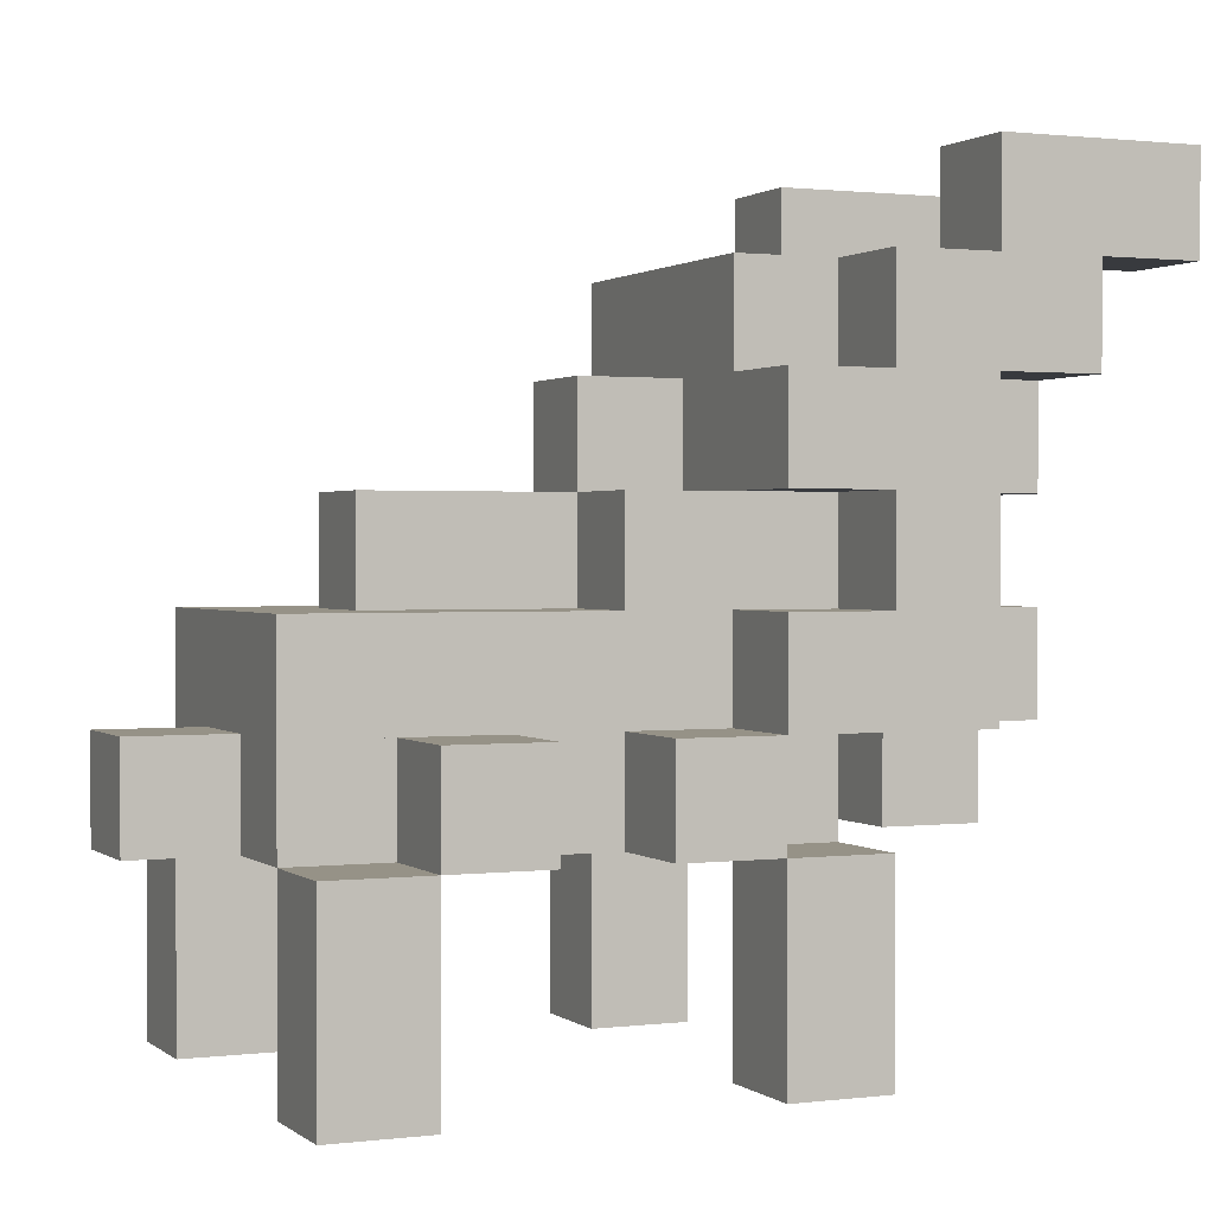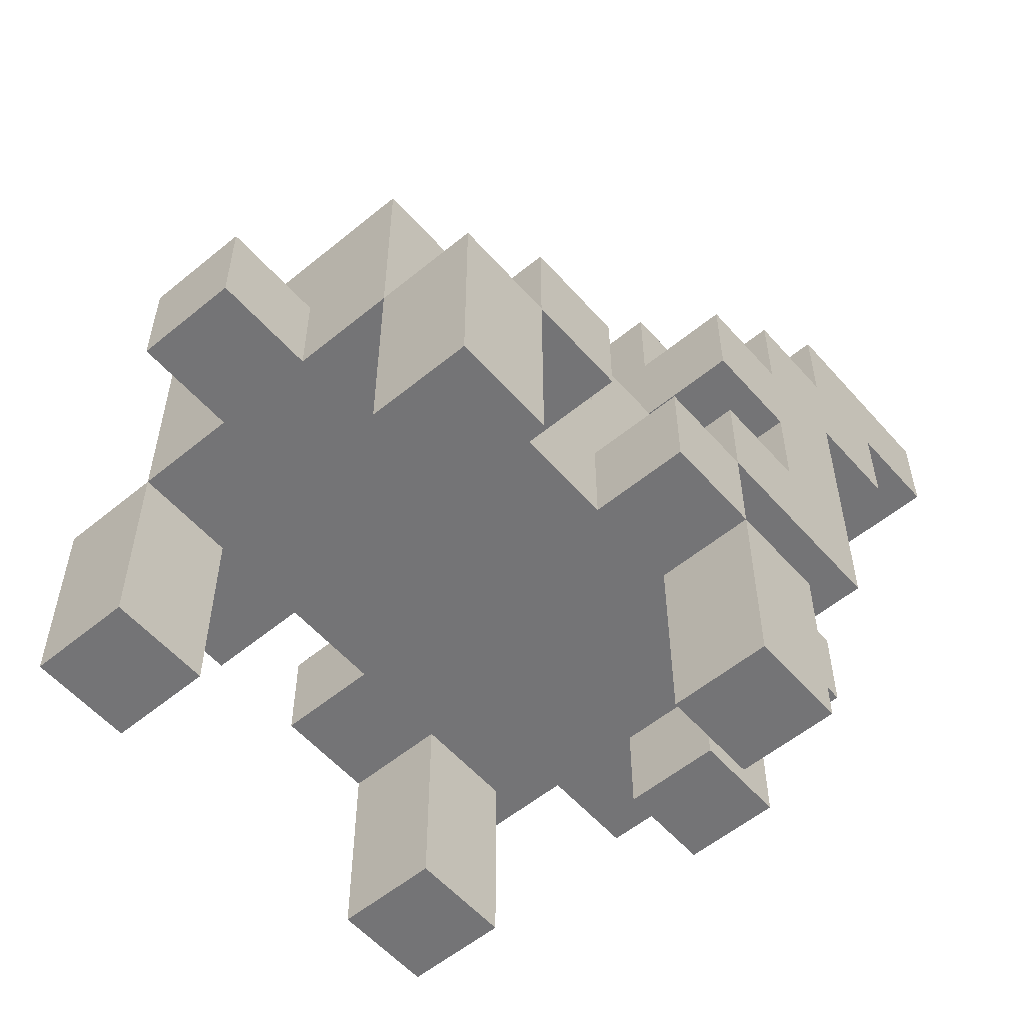
<metadata>
{"format":"obj","ext":"obj","renderer":"f3d","projection":"perspective","resolution":1024,"background":"white","views":[{"elev":1.1,"azim":-113.8,"up":"+Y"},{"elev":-56.3,"azim":-139.3,"up":"+Y"}]}
</metadata>
<code>
g Model
v -8.889 -5.333 8.889
v -8.889 8.889 8.889
v -8.889 8.889 5.333
v -8.889 -5.333 5.333
f 1 2 3 4
v -8.889 -16 -8.889
v -8.889 -8.889 -8.889
v -8.889 -8.889 -12.44
v -8.889 -16 -12.44
f 5 6 7 8
v -8.889 -16 5.333
v -8.889 -8.889 5.333
v -8.889 -8.889 1.778
v -8.889 -16 1.778
f 9 10 11 12
v -8.889 5.333 12.44
v -8.889 12.44 12.44
v -8.889 12.44 8.889
v -8.889 5.333 8.889
f 13 14 15 16
v -8.889 -8.889 -5.333
v -8.889 -5.333 -5.333
v -8.889 -5.333 -8.889
v -8.889 -8.889 -8.889
f 17 18 19 20
v -8.889 -8.889 1.778
v -8.889 -5.333 1.778
v -8.889 -5.333 -1.778
v -8.889 -8.889 -1.778
f 21 22 23 24
v -8.889 -5.333 5.333
v -8.889 -1.778 5.333
v -8.889 -1.778 1.778
v -8.889 -5.333 1.778
f 25 26 27 28
v -8.889 1.778 5.333
v -8.889 5.333 5.333
v -8.889 5.333 1.778
v -8.889 1.778 1.778
f 29 30 31 32
v -8.889 8.889 16
v -8.889 12.44 16
v -8.889 12.44 12.44
v -8.889 8.889 12.44
f 33 34 35 36
v -5.333 -5.333 1.778
v -5.333 -1.778 1.778
v -5.333 -1.778 -12.44
v -5.333 -5.333 -12.44
f 37 38 39 40
v -5.333 -1.778 5.333
v -5.333 1.778 5.333
v -5.333 1.778 -1.778
v -5.333 -1.778 -1.778
f 41 42 43 44
v -5.333 -8.889 -8.889
v -5.333 -5.333 -8.889
v -5.333 -5.333 -12.44
v -5.333 -8.889 -12.44
f 45 46 47 48
v -5.333 -8.889 -1.778
v -5.333 -5.333 -1.778
v -5.333 -5.333 -5.333
v -5.333 -8.889 -5.333
f 49 50 51 52
v -5.333 -8.889 5.333
v -5.333 -5.333 5.333
v -5.333 -5.333 1.778
v -5.333 -8.889 1.778
f 53 54 55 56
v -5.333 5.333 5.333
v -5.333 8.889 5.333
v -5.333 8.889 1.778
v -5.333 5.333 1.778
f 57 58 59 60
v -5.333 -5.333 12.44
v -5.333 -1.778 12.44
v -5.333 -1.778 8.889
v -5.333 -5.333 8.889
f 61 62 63 64
v -5.333 1.778 12.44
v -5.333 5.333 12.44
v -5.333 5.333 8.889
v -5.333 1.778 8.889
f 65 66 67 68
v -1.778 -1.778 -1.778
v -1.778 1.778 -1.778
v -1.778 1.778 -8.889
v -1.778 -1.778 -8.889
f 69 70 71 72
v -1.778 -8.889 -12.44
v -1.778 -5.333 -12.44
v -1.778 -5.333 -16
v -1.778 -8.889 -16
f 73 74 75 76
v -1.778 1.778 1.778
v -1.778 5.333 1.778
v -1.778 5.333 -1.778
v -1.778 1.778 -1.778
f 77 78 79 80
v -1.778 -8.889 12.44
v -1.778 -5.333 12.44
v -1.778 -5.333 8.889
v -1.778 -8.889 8.889
f 81 82 83 84
v -1.778 -1.778 12.44
v -1.778 1.778 12.44
v -1.778 1.778 8.889
v -1.778 -1.778 8.889
f 85 86 87 88
v -1.778 5.333 12.44
v -1.778 8.889 12.44
v -1.778 8.889 8.889
v -1.778 5.333 8.889
f 89 90 91 92
v 1.778 -5.333 5.333
v 1.778 -1.778 5.333
v 1.778 -1.778 1.778
v 1.778 -5.333 1.778
f 93 94 95 96
v 5.333 -16 -8.889
v 5.333 -8.889 -8.889
v 5.333 -8.889 -12.44
v 5.333 -16 -12.44
f 97 98 99 100
v 5.333 -16 5.333
v 5.333 -8.889 5.333
v 5.333 -8.889 1.778
v 5.333 -16 1.778
f 101 102 103 104
v 5.333 5.333 12.44
v 5.333 12.44 12.44
v 5.333 12.44 8.889
v 5.333 5.333 8.889
f 105 106 107 108
v 5.333 8.889 16
v 5.333 12.44 16
v 5.333 12.44 12.44
v 5.333 8.889 12.44
f 109 110 111 112
v -5.333 -16 -12.44
v -5.333 -8.889 -12.44
v -5.333 -8.889 -8.889
v -5.333 -16 -8.889
f 113 114 115 116
v -5.333 -16 1.778
v -5.333 -8.889 1.778
v -5.333 -8.889 5.333
v -5.333 -16 5.333
f 117 118 119 120
v -5.333 5.333 8.889
v -5.333 12.44 8.889
v -5.333 12.44 12.44
v -5.333 5.333 12.44
f 121 122 123 124
v -5.333 8.889 12.44
v -5.333 12.44 12.44
v -5.333 12.44 16
v -5.333 8.889 16
f 125 126 127 128
v -1.778 -5.333 1.778
v -1.778 -1.778 1.778
v -1.778 -1.778 5.333
v -1.778 -5.333 5.333
f 129 130 131 132
v 1.778 -1.778 -8.889
v 1.778 1.778 -8.889
v 1.778 1.778 -1.778
v 1.778 -1.778 -1.778
f 133 134 135 136
v 1.778 -8.889 -16
v 1.778 -5.333 -16
v 1.778 -5.333 -12.44
v 1.778 -8.889 -12.44
f 137 138 139 140
v 1.778 1.778 -1.778
v 1.778 5.333 -1.778
v 1.778 5.333 1.778
v 1.778 1.778 1.778
f 141 142 143 144
v 1.778 -8.889 8.889
v 1.778 -5.333 8.889
v 1.778 -5.333 12.44
v 1.778 -8.889 12.44
f 145 146 147 148
v 1.778 -1.778 8.889
v 1.778 1.778 8.889
v 1.778 1.778 12.44
v 1.778 -1.778 12.44
f 149 150 151 152
v 1.778 5.333 8.889
v 1.778 8.889 8.889
v 1.778 8.889 12.44
v 1.778 5.333 12.44
f 153 154 155 156
v 5.333 -5.333 -12.44
v 5.333 -1.778 -12.44
v 5.333 -1.778 1.778
v 5.333 -5.333 1.778
f 157 158 159 160
v 5.333 -1.778 -1.778
v 5.333 1.778 -1.778
v 5.333 1.778 5.333
v 5.333 -1.778 5.333
f 161 162 163 164
v 5.333 -8.889 -12.44
v 5.333 -5.333 -12.44
v 5.333 -5.333 -8.889
v 5.333 -8.889 -8.889
f 165 166 167 168
v 5.333 -8.889 -5.333
v 5.333 -5.333 -5.333
v 5.333 -5.333 -1.778
v 5.333 -8.889 -1.778
f 169 170 171 172
v 5.333 -8.889 1.778
v 5.333 -5.333 1.778
v 5.333 -5.333 5.333
v 5.333 -8.889 5.333
f 173 174 175 176
v 5.333 5.333 1.778
v 5.333 8.889 1.778
v 5.333 8.889 5.333
v 5.333 5.333 5.333
f 177 178 179 180
v 5.333 -5.333 8.889
v 5.333 -1.778 8.889
v 5.333 -1.778 12.44
v 5.333 -5.333 12.44
f 181 182 183 184
v 5.333 1.778 8.889
v 5.333 5.333 8.889
v 5.333 5.333 12.44
v 5.333 1.778 12.44
f 185 186 187 188
v 8.889 -5.333 5.333
v 8.889 8.889 5.333
v 8.889 8.889 8.889
v 8.889 -5.333 8.889
f 189 190 191 192
v 8.889 -16 -12.44
v 8.889 -8.889 -12.44
v 8.889 -8.889 -8.889
v 8.889 -16 -8.889
f 193 194 195 196
v 8.889 -16 1.778
v 8.889 -8.889 1.778
v 8.889 -8.889 5.333
v 8.889 -16 5.333
f 197 198 199 200
v 8.889 5.333 8.889
v 8.889 12.44 8.889
v 8.889 12.44 12.44
v 8.889 5.333 12.44
f 201 202 203 204
v 8.889 -8.889 -8.889
v 8.889 -5.333 -8.889
v 8.889 -5.333 -5.333
v 8.889 -8.889 -5.333
f 205 206 207 208
v 8.889 -8.889 -1.778
v 8.889 -5.333 -1.778
v 8.889 -5.333 1.778
v 8.889 -8.889 1.778
f 209 210 211 212
v 8.889 -5.333 1.778
v 8.889 -1.778 1.778
v 8.889 -1.778 5.333
v 8.889 -5.333 5.333
f 213 214 215 216
v 8.889 1.778 1.778
v 8.889 5.333 1.778
v 8.889 5.333 5.333
v 8.889 1.778 5.333
f 217 218 219 220
v 8.889 8.889 12.44
v 8.889 12.44 12.44
v 8.889 12.44 16
v 8.889 8.889 16
f 221 222 223 224
v -8.889 -16 -12.44
v -5.333 -16 -12.44
v -5.333 -16 -8.889
v -8.889 -16 -8.889
f 225 226 227 228
v 5.333 -16 -12.44
v 8.889 -16 -12.44
v 8.889 -16 -8.889
v 5.333 -16 -8.889
f 229 230 231 232
v -8.889 -16 1.778
v -5.333 -16 1.778
v -5.333 -16 5.333
v -8.889 -16 5.333
f 233 234 235 236
v 5.333 -16 1.778
v 8.889 -16 1.778
v 8.889 -16 5.333
v 5.333 -16 5.333
f 237 238 239 240
v -5.333 -8.889 -12.44
v 5.333 -8.889 -12.44
v 5.333 -8.889 5.333
v -5.333 -8.889 5.333
f 241 242 243 244
v -1.778 -8.889 -16
v 1.778 -8.889 -16
v 1.778 -8.889 -12.44
v -1.778 -8.889 -12.44
f 245 246 247 248
v -8.889 -8.889 -8.889
v -5.333 -8.889 -8.889
v -5.333 -8.889 -5.333
v -8.889 -8.889 -5.333
f 249 250 251 252
v 5.333 -8.889 -8.889
v 8.889 -8.889 -8.889
v 8.889 -8.889 -5.333
v 5.333 -8.889 -5.333
f 253 254 255 256
v -8.889 -8.889 -1.778
v -5.333 -8.889 -1.778
v -5.333 -8.889 1.778
v -8.889 -8.889 1.778
f 257 258 259 260
v 5.333 -8.889 -1.778
v 8.889 -8.889 -1.778
v 8.889 -8.889 1.778
v 5.333 -8.889 1.778
f 261 262 263 264
v -1.778 -8.889 8.889
v 1.778 -8.889 8.889
v 1.778 -8.889 12.44
v -1.778 -8.889 12.44
f 265 266 267 268
v -8.889 -5.333 5.333
v 8.889 -5.333 5.333
v 8.889 -5.333 8.889
v -8.889 -5.333 8.889
f 269 270 271 272
v -8.889 -5.333 1.778
v -5.333 -5.333 1.778
v -5.333 -5.333 5.333
v -8.889 -5.333 5.333
f 273 274 275 276
v 5.333 -5.333 1.778
v 8.889 -5.333 1.778
v 8.889 -5.333 5.333
v 5.333 -5.333 5.333
f 277 278 279 280
v -5.333 -5.333 8.889
v -1.778 -5.333 8.889
v -1.778 -5.333 12.44
v -5.333 -5.333 12.44
f 281 282 283 284
v 1.778 -5.333 8.889
v 5.333 -5.333 8.889
v 5.333 -5.333 12.44
v 1.778 -5.333 12.44
f 285 286 287 288
v -1.778 -1.778 1.778
v 1.778 -1.778 1.778
v 1.778 -1.778 5.333
v -1.778 -1.778 5.333
f 289 290 291 292
v -8.889 1.778 1.778
v -5.333 1.778 1.778
v -5.333 1.778 5.333
v -8.889 1.778 5.333
f 293 294 295 296
v 5.333 1.778 1.778
v 8.889 1.778 1.778
v 8.889 1.778 5.333
v 5.333 1.778 5.333
f 297 298 299 300
v -5.333 1.778 8.889
v -1.778 1.778 8.889
v -1.778 1.778 12.44
v -5.333 1.778 12.44
f 301 302 303 304
v 1.778 1.778 8.889
v 5.333 1.778 8.889
v 5.333 1.778 12.44
v 1.778 1.778 12.44
f 305 306 307 308
v -8.889 5.333 8.889
v -5.333 5.333 8.889
v -5.333 5.333 12.44
v -8.889 5.333 12.44
f 309 310 311 312
v 5.333 5.333 8.889
v 8.889 5.333 8.889
v 8.889 5.333 12.44
v 5.333 5.333 12.44
f 313 314 315 316
v -8.889 8.889 12.44
v -5.333 8.889 12.44
v -5.333 8.889 16
v -8.889 8.889 16
f 317 318 319 320
v 5.333 8.889 12.44
v 8.889 8.889 12.44
v 8.889 8.889 16
v 5.333 8.889 16
f 321 322 323 324
v -8.889 -8.889 -8.889
v -5.333 -8.889 -8.889
v -5.333 -8.889 -12.44
v -8.889 -8.889 -12.44
f 325 326 327 328
v 5.333 -8.889 -8.889
v 8.889 -8.889 -8.889
v 8.889 -8.889 -12.44
v 5.333 -8.889 -12.44
f 329 330 331 332
v -8.889 -8.889 5.333
v -5.333 -8.889 5.333
v -5.333 -8.889 1.778
v -8.889 -8.889 1.778
f 333 334 335 336
v 5.333 -8.889 5.333
v 8.889 -8.889 5.333
v 8.889 -8.889 1.778
v 5.333 -8.889 1.778
f 337 338 339 340
v -1.778 -5.333 -12.44
v 1.778 -5.333 -12.44
v 1.778 -5.333 -16
v -1.778 -5.333 -16
f 341 342 343 344
v -8.889 -5.333 -5.333
v -5.333 -5.333 -5.333
v -5.333 -5.333 -8.889
v -8.889 -5.333 -8.889
f 345 346 347 348
v 5.333 -5.333 -5.333
v 8.889 -5.333 -5.333
v 8.889 -5.333 -8.889
v 5.333 -5.333 -8.889
f 349 350 351 352
v -8.889 -5.333 1.778
v -5.333 -5.333 1.778
v -5.333 -5.333 -1.778
v -8.889 -5.333 -1.778
f 353 354 355 356
v 5.333 -5.333 1.778
v 8.889 -5.333 1.778
v 8.889 -5.333 -1.778
v 5.333 -5.333 -1.778
f 357 358 359 360
v -1.778 -5.333 5.333
v 1.778 -5.333 5.333
v 1.778 -5.333 1.778
v -1.778 -5.333 1.778
f 361 362 363 364
v -5.333 -1.778 -8.889
v 5.333 -1.778 -8.889
v 5.333 -1.778 -12.44
v -5.333 -1.778 -12.44
f 365 366 367 368
v -5.333 -1.778 -1.778
v -1.778 -1.778 -1.778
v -1.778 -1.778 -8.889
v -5.333 -1.778 -8.889
f 369 370 371 372
v 1.778 -1.778 -1.778
v 5.333 -1.778 -1.778
v 5.333 -1.778 -8.889
v 1.778 -1.778 -8.889
f 373 374 375 376
v -8.889 -1.778 5.333
v -5.333 -1.778 5.333
v -5.333 -1.778 1.778
v -8.889 -1.778 1.778
f 377 378 379 380
v 5.333 -1.778 5.333
v 8.889 -1.778 5.333
v 8.889 -1.778 1.778
v 5.333 -1.778 1.778
f 381 382 383 384
v -5.333 -1.778 12.44
v -1.778 -1.778 12.44
v -1.778 -1.778 8.889
v -5.333 -1.778 8.889
f 385 386 387 388
v 1.778 -1.778 12.44
v 5.333 -1.778 12.44
v 5.333 -1.778 8.889
v 1.778 -1.778 8.889
f 389 390 391 392
v -1.778 1.778 -1.778
v 1.778 1.778 -1.778
v 1.778 1.778 -8.889
v -1.778 1.778 -8.889
f 393 394 395 396
v -5.333 1.778 1.778
v -1.778 1.778 1.778
v -1.778 1.778 -1.778
v -5.333 1.778 -1.778
f 397 398 399 400
v 1.778 1.778 1.778
v 5.333 1.778 1.778
v 5.333 1.778 -1.778
v 1.778 1.778 -1.778
f 401 402 403 404
v -1.778 5.333 1.778
v 1.778 5.333 1.778
v 1.778 5.333 -1.778
v -1.778 5.333 -1.778
f 405 406 407 408
v -8.889 5.333 5.333
v -5.333 5.333 5.333
v -5.333 5.333 1.778
v -8.889 5.333 1.778
f 409 410 411 412
v 5.333 5.333 5.333
v 8.889 5.333 5.333
v 8.889 5.333 1.778
v 5.333 5.333 1.778
f 413 414 415 416
v -5.333 5.333 12.44
v -1.778 5.333 12.44
v -1.778 5.333 8.889
v -5.333 5.333 8.889
f 417 418 419 420
v 1.778 5.333 12.44
v 5.333 5.333 12.44
v 5.333 5.333 8.889
v 1.778 5.333 8.889
f 421 422 423 424
v -5.333 8.889 8.889
v 5.333 8.889 8.889
v 5.333 8.889 1.778
v -5.333 8.889 1.778
f 425 426 427 428
v -8.889 8.889 8.889
v -5.333 8.889 8.889
v -5.333 8.889 5.333
v -8.889 8.889 5.333
f 429 430 431 432
v 5.333 8.889 8.889
v 8.889 8.889 8.889
v 8.889 8.889 5.333
v 5.333 8.889 5.333
f 433 434 435 436
v -1.778 8.889 12.44
v 1.778 8.889 12.44
v 1.778 8.889 8.889
v -1.778 8.889 8.889
f 437 438 439 440
v -8.889 12.44 16
v -5.333 12.44 16
v -5.333 12.44 8.889
v -8.889 12.44 8.889
f 441 442 443 444
v 5.333 12.44 16
v 8.889 12.44 16
v 8.889 12.44 8.889
v 5.333 12.44 8.889
f 445 446 447 448
v -1.778 -5.333 -16
v 1.778 -5.333 -16
v 1.778 -8.889 -16
v -1.778 -8.889 -16
f 449 450 451 452
v -5.333 -1.778 -12.44
v 5.333 -1.778 -12.44
v 5.333 -5.333 -12.44
v -5.333 -5.333 -12.44
f 453 454 455 456
v -8.889 -8.889 -12.44
v -5.333 -8.889 -12.44
v -5.333 -16 -12.44
v -8.889 -16 -12.44
f 457 458 459 460
v 5.333 -8.889 -12.44
v 8.889 -8.889 -12.44
v 8.889 -16 -12.44
v 5.333 -16 -12.44
f 461 462 463 464
v -5.333 -5.333 -12.44
v -1.778 -5.333 -12.44
v -1.778 -8.889 -12.44
v -5.333 -8.889 -12.44
f 465 466 467 468
v 1.778 -5.333 -12.44
v 5.333 -5.333 -12.44
v 5.333 -8.889 -12.44
v 1.778 -8.889 -12.44
f 469 470 471 472
v -8.889 -5.333 -8.889
v -5.333 -5.333 -8.889
v -5.333 -8.889 -8.889
v -8.889 -8.889 -8.889
f 473 474 475 476
v 5.333 -5.333 -8.889
v 8.889 -5.333 -8.889
v 8.889 -8.889 -8.889
v 5.333 -8.889 -8.889
f 477 478 479 480
v -1.778 1.778 -8.889
v 1.778 1.778 -8.889
v 1.778 -1.778 -8.889
v -1.778 -1.778 -8.889
f 481 482 483 484
v -8.889 -5.333 -1.778
v -5.333 -5.333 -1.778
v -5.333 -8.889 -1.778
v -8.889 -8.889 -1.778
f 485 486 487 488
v 5.333 -5.333 -1.778
v 8.889 -5.333 -1.778
v 8.889 -8.889 -1.778
v 5.333 -8.889 -1.778
f 489 490 491 492
v -5.333 1.778 -1.778
v -1.778 1.778 -1.778
v -1.778 -1.778 -1.778
v -5.333 -1.778 -1.778
f 493 494 495 496
v 1.778 1.778 -1.778
v 5.333 1.778 -1.778
v 5.333 -1.778 -1.778
v 1.778 -1.778 -1.778
f 497 498 499 500
v -1.778 5.333 -1.778
v 1.778 5.333 -1.778
v 1.778 1.778 -1.778
v -1.778 1.778 -1.778
f 501 502 503 504
v -5.333 8.889 1.778
v 5.333 8.889 1.778
v 5.333 5.333 1.778
v -5.333 5.333 1.778
f 505 506 507 508
v -8.889 -8.889 1.778
v -5.333 -8.889 1.778
v -5.333 -16 1.778
v -8.889 -16 1.778
f 509 510 511 512
v 5.333 -8.889 1.778
v 8.889 -8.889 1.778
v 8.889 -16 1.778
v 5.333 -16 1.778
f 513 514 515 516
v -8.889 5.333 1.778
v -1.778 5.333 1.778
v -1.778 1.778 1.778
v -8.889 1.778 1.778
f 517 518 519 520
v 1.778 5.333 1.778
v 8.889 5.333 1.778
v 8.889 1.778 1.778
v 1.778 1.778 1.778
f 521 522 523 524
v -8.889 -1.778 1.778
v -5.333 -1.778 1.778
v -5.333 -5.333 1.778
v -8.889 -5.333 1.778
f 525 526 527 528
v 5.333 -1.778 1.778
v 8.889 -1.778 1.778
v 8.889 -5.333 1.778
v 5.333 -5.333 1.778
f 529 530 531 532
v -1.778 -1.778 5.333
v 1.778 -1.778 5.333
v 1.778 -5.333 5.333
v -1.778 -5.333 5.333
f 533 534 535 536
v -8.889 1.778 5.333
v -5.333 1.778 5.333
v -5.333 -1.778 5.333
v -8.889 -1.778 5.333
f 537 538 539 540
v 5.333 1.778 5.333
v 8.889 1.778 5.333
v 8.889 -1.778 5.333
v 5.333 -1.778 5.333
f 541 542 543 544
v -8.889 8.889 5.333
v -5.333 8.889 5.333
v -5.333 5.333 5.333
v -8.889 5.333 5.333
f 545 546 547 548
v 5.333 8.889 5.333
v 8.889 8.889 5.333
v 8.889 5.333 5.333
v 5.333 5.333 5.333
f 549 550 551 552
v -1.778 -5.333 8.889
v 1.778 -5.333 8.889
v 1.778 -8.889 8.889
v -1.778 -8.889 8.889
f 553 554 555 556
v -8.889 12.44 8.889
v -5.333 12.44 8.889
v -5.333 8.889 8.889
v -8.889 8.889 8.889
f 557 558 559 560
v 5.333 12.44 8.889
v 8.889 12.44 8.889
v 8.889 8.889 8.889
v 5.333 8.889 8.889
f 561 562 563 564
v -8.889 -16 -8.889
v -5.333 -16 -8.889
v -5.333 -8.889 -8.889
v -8.889 -8.889 -8.889
f 565 566 567 568
v 5.333 -16 -8.889
v 8.889 -16 -8.889
v 8.889 -8.889 -8.889
v 5.333 -8.889 -8.889
f 569 570 571 572
v -8.889 -8.889 -5.333
v -5.333 -8.889 -5.333
v -5.333 -5.333 -5.333
v -8.889 -5.333 -5.333
f 573 574 575 576
v 5.333 -8.889 -5.333
v 8.889 -8.889 -5.333
v 8.889 -5.333 -5.333
v 5.333 -5.333 -5.333
f 577 578 579 580
v -8.889 -8.889 1.778
v -5.333 -8.889 1.778
v -5.333 -5.333 1.778
v -8.889 -5.333 1.778
f 581 582 583 584
v 5.333 -8.889 1.778
v 8.889 -8.889 1.778
v 8.889 -5.333 1.778
v 5.333 -5.333 1.778
f 585 586 587 588
v -1.778 -5.333 1.778
v 1.778 -5.333 1.778
v 1.778 -1.778 1.778
v -1.778 -1.778 1.778
f 589 590 591 592
v -5.333 -8.889 5.333
v 5.333 -8.889 5.333
v 5.333 -5.333 5.333
v -5.333 -5.333 5.333
f 593 594 595 596
v -8.889 -16 5.333
v -5.333 -16 5.333
v -5.333 -8.889 5.333
v -8.889 -8.889 5.333
f 597 598 599 600
v 5.333 -16 5.333
v 8.889 -16 5.333
v 8.889 -8.889 5.333
v 5.333 -8.889 5.333
f 601 602 603 604
v -8.889 -5.333 8.889
v -5.333 -5.333 8.889
v -5.333 5.333 8.889
v -8.889 5.333 8.889
f 605 606 607 608
v 5.333 -5.333 8.889
v 8.889 -5.333 8.889
v 8.889 5.333 8.889
v 5.333 5.333 8.889
f 609 610 611 612
v -5.333 -1.778 8.889
v -1.778 -1.778 8.889
v -1.778 1.778 8.889
v -5.333 1.778 8.889
f 613 614 615 616
v 1.778 -1.778 8.889
v 5.333 -1.778 8.889
v 5.333 1.778 8.889
v 1.778 1.778 8.889
f 617 618 619 620
v -5.333 5.333 8.889
v -1.778 5.333 8.889
v -1.778 8.889 8.889
v -5.333 8.889 8.889
f 621 622 623 624
v 1.778 5.333 8.889
v 5.333 5.333 8.889
v 5.333 8.889 8.889
v 1.778 8.889 8.889
f 625 626 627 628
v -1.778 -8.889 12.44
v 1.778 -8.889 12.44
v 1.778 8.889 12.44
v -1.778 8.889 12.44
f 629 630 631 632
v -5.333 -5.333 12.44
v -1.778 -5.333 12.44
v -1.778 -1.778 12.44
v -5.333 -1.778 12.44
f 633 634 635 636
v 1.778 -5.333 12.44
v 5.333 -5.333 12.44
v 5.333 -1.778 12.44
v 1.778 -1.778 12.44
f 637 638 639 640
v -5.333 1.778 12.44
v -1.778 1.778 12.44
v -1.778 5.333 12.44
v -5.333 5.333 12.44
f 641 642 643 644
v 1.778 1.778 12.44
v 5.333 1.778 12.44
v 5.333 5.333 12.44
v 1.778 5.333 12.44
f 645 646 647 648
v -8.889 5.333 12.44
v -5.333 5.333 12.44
v -5.333 8.889 12.44
v -8.889 8.889 12.44
f 649 650 651 652
v 5.333 5.333 12.44
v 8.889 5.333 12.44
v 8.889 8.889 12.44
v 5.333 8.889 12.44
f 653 654 655 656
v -8.889 8.889 16
v -5.333 8.889 16
v -5.333 12.44 16
v -8.889 12.44 16
f 657 658 659 660
v 5.333 8.889 16
v 8.889 8.889 16
v 8.889 12.44 16
v 5.333 12.44 16
f 661 662 663 664

</code>
